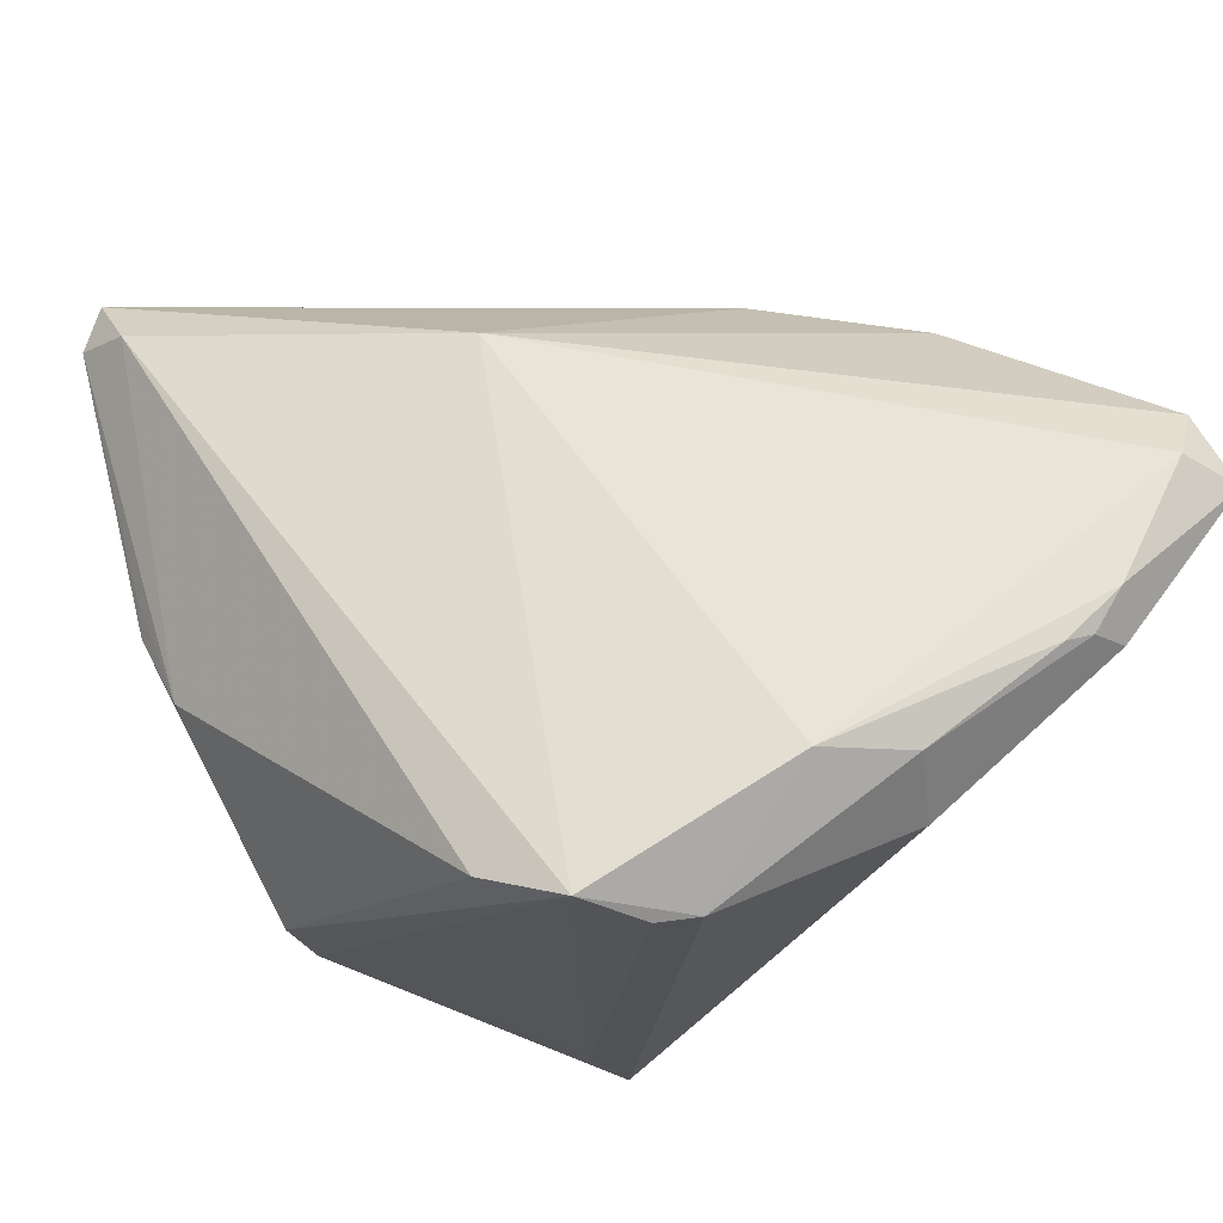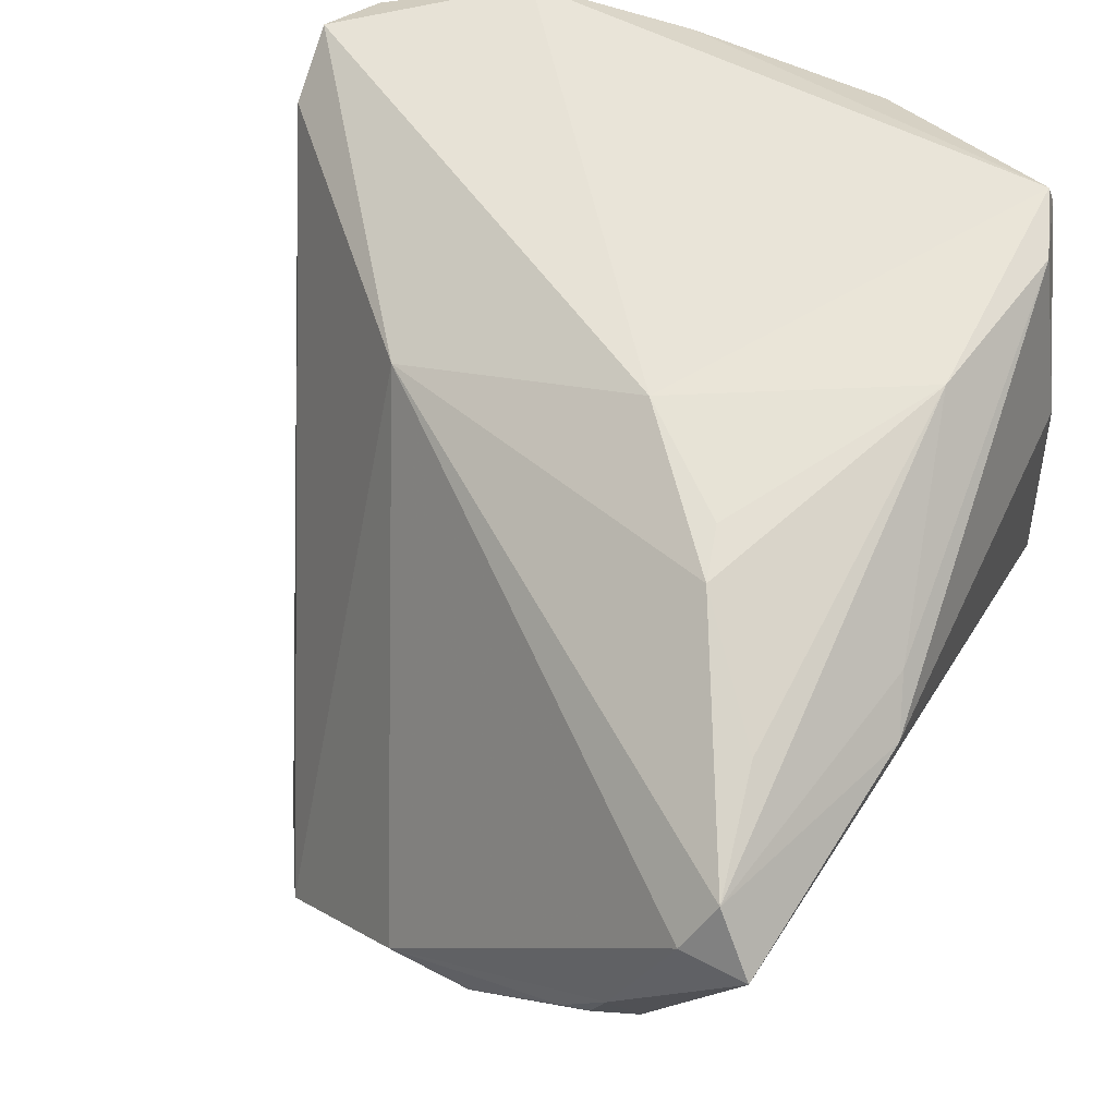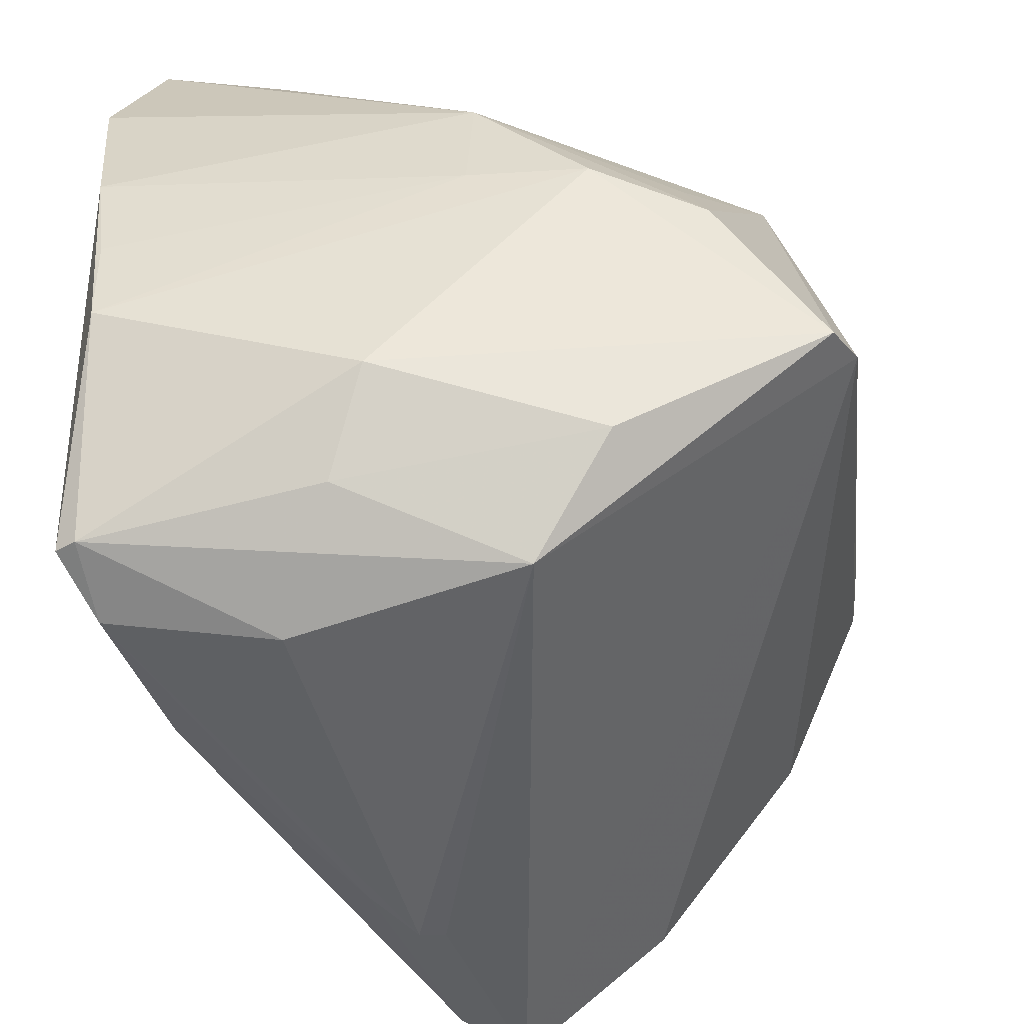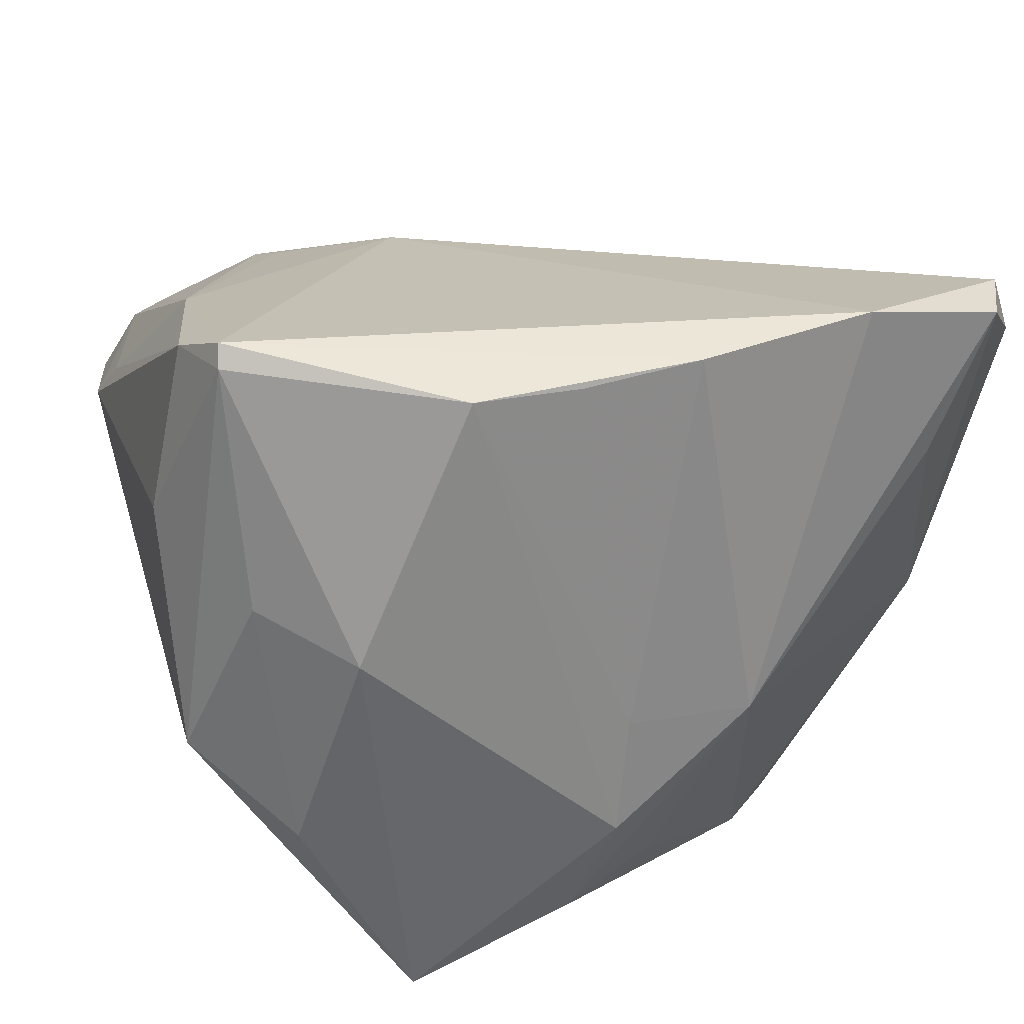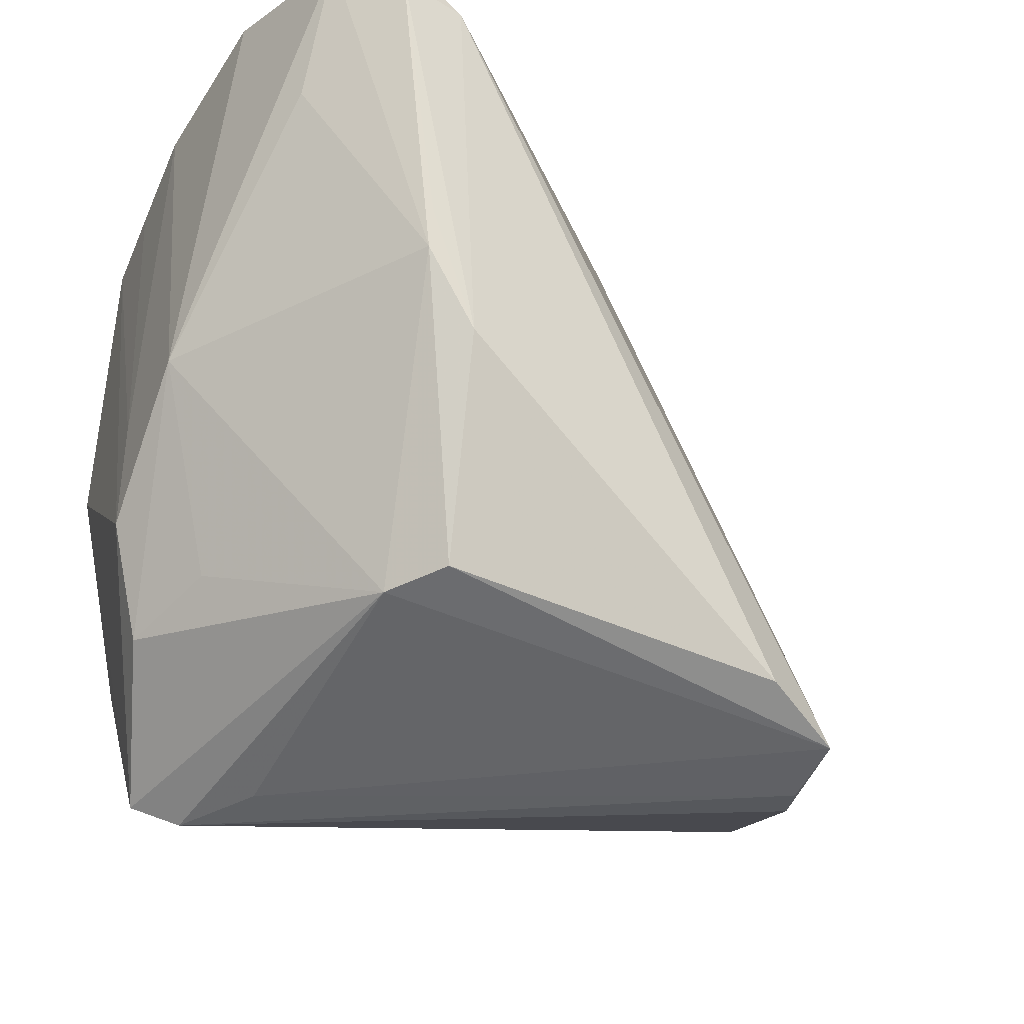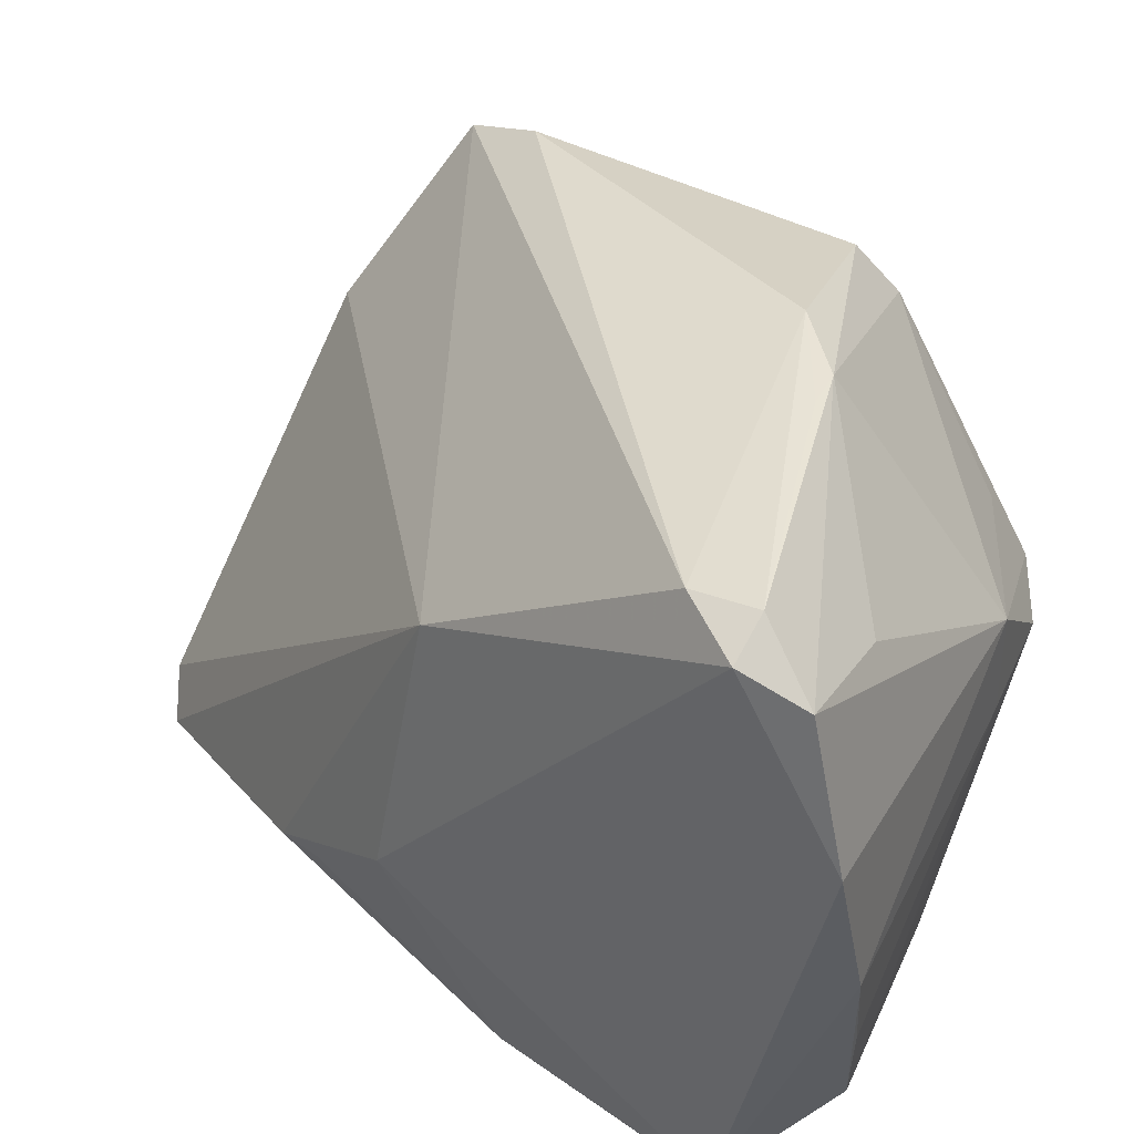
<metadata>
{"format":"obj","ext":"obj","renderer":"f3d","projection":"perspective","resolution":1024,"background":"white","views":[{"elev":-19.8,"azim":-119.0,"up":"+Z"},{"elev":45.9,"azim":-64.5,"up":"+Z"},{"elev":-49.7,"azim":98.3,"up":"+Y"},{"elev":26.3,"azim":74.0,"up":"+Z"},{"elev":-38.5,"azim":157.0,"up":"+Z"},{"elev":51.0,"azim":24.6,"up":"+Y"}]}
</metadata>
<code>
v 0.03021 0.04203 0.03479
v 0.02492 0.03765 -0.001652
v 0.03615 -0.0326 -0.01457
v 0.0446 0.00557 0.03608
v 0.0446 -0.005961 0.03454
v 0.0446 -0.000776 -0.001886
v 0.02571 -0.04007 0.0352
v 0.02485 0.03846 0.002644
v 0.02903 -0.04218 -0.00622
v 0.04027 -0.00565 -0.02537
v -0.01389 -0.04176 0.01685
v -0.03062 -0.03368 0.018
v 0.03514 -0.02094 -0.03575
v 0.03766 0.03242 0.02042
v -0.003798 0.0164 0.02381
v -0.04239 -0.03586 0.0117
v 0.04286 -0.02725 0.00763
v -0.0439 -0.0259 -0.006833
v 0.03627 -0.03606 0.01168
v -0.041 -0.02819 -0.01119
v 0.02368 0.04197 0.02893
v 0.03276 -0.0374 0.03795
v -0.04424 -0.03972 0.004819
v -0.03826 -0.008348 -0.02286
v 0.007364 -0.0365 0.03255
v -0.02846 0.007052 -0.03671
v 0.01935 0.03608 -0.009436
v 0.02454 -0.01117 -0.03732
v 0.03068 0.0435 0.02956
v 0.02404 -0.04329 0.01788
v 0.03624 0.00432 -0.02275
v 0.03386 -0.03768 0.03578
v -0.02017 -0.02436 0.02631
v 0.0439 0.01207 -0.002437
v 0.0422 0.02327 0.03795
v 0.04436 -0.01638 0.03426
v -0.01463 -0.02292 0.02832
v 0.01717 0.0249 -0.03021
v 0.03712 0.03894 0.03422
v -0.03254 -0.01278 -0.02727
v -0.02736 0.01882 -0.03618
v -0.005589 -0.01206 0.0322
v -0.04259 -0.02365 -0.01136
v 0.02185 0.01957 -0.03109
v -0.0272 0.01125 -0.03748
v -0.04252 -0.02052 -0.01242
v -0.0188 0.0236 -0.03323
v 0.04437 -0.001862 -0.01406
v -0.01849 -0.0435 0.01231
v -0.0446 -0.03294 0.0066
v -0.0368 0.001578 -0.02357
v -0.01938 -0.04302 0.009677
v 0.03023 -0.01879 -0.03795
f 9 23 53
f 34 35 4
f 4 35 22
f 47 41 21
f 21 27 47
f 38 41 47
f 47 27 38
f 19 32 9
f 19 17 32
f 3 19 9
f 17 19 3
f 32 17 36
f 36 22 32
f 36 5 4
f 4 22 36
f 25 33 12
f 9 32 30
f 30 49 9
f 52 23 9
f 9 49 52
f 52 49 23
f 31 34 10
f 15 1 21
f 51 50 15
f 21 41 15
f 41 51 15
f 18 51 46
f 18 50 51
f 23 50 18
f 17 3 13
f 9 53 13
f 13 3 9
f 48 36 17
f 10 34 48
f 48 13 10
f 17 13 48
f 35 1 42
f 42 15 33
f 1 15 42
f 25 22 42
f 42 22 35
f 35 34 39
f 39 1 35
f 32 22 7
f 7 30 32
f 49 30 7
f 7 11 49
f 7 22 25
f 25 11 7
f 34 31 44
f 44 31 10
f 10 13 44
f 44 13 53
f 53 28 44
f 44 41 38
f 44 28 41
f 53 40 26
f 26 51 41
f 33 15 16
f 16 15 50
f 16 12 33
f 16 50 23
f 23 49 16
f 49 11 16
f 25 12 16
f 16 11 25
f 23 18 20
f 20 53 23
f 20 40 53
f 5 36 6
f 36 48 6
f 4 5 6
f 6 34 4
f 6 48 34
f 37 33 25
f 25 42 37
f 37 42 33
f 34 44 2
f 2 44 38
f 38 27 2
f 45 26 41
f 53 26 45
f 41 28 45
f 45 28 53
f 51 26 24
f 46 51 24
f 24 26 40
f 40 20 24
f 43 18 46
f 43 20 18
f 46 24 43
f 43 24 20
f 14 39 34
f 34 2 14
f 14 2 39
f 1 39 29
f 39 2 29
f 21 1 29
f 29 27 21
f 8 2 27
f 27 29 8
f 8 29 2

</code>
